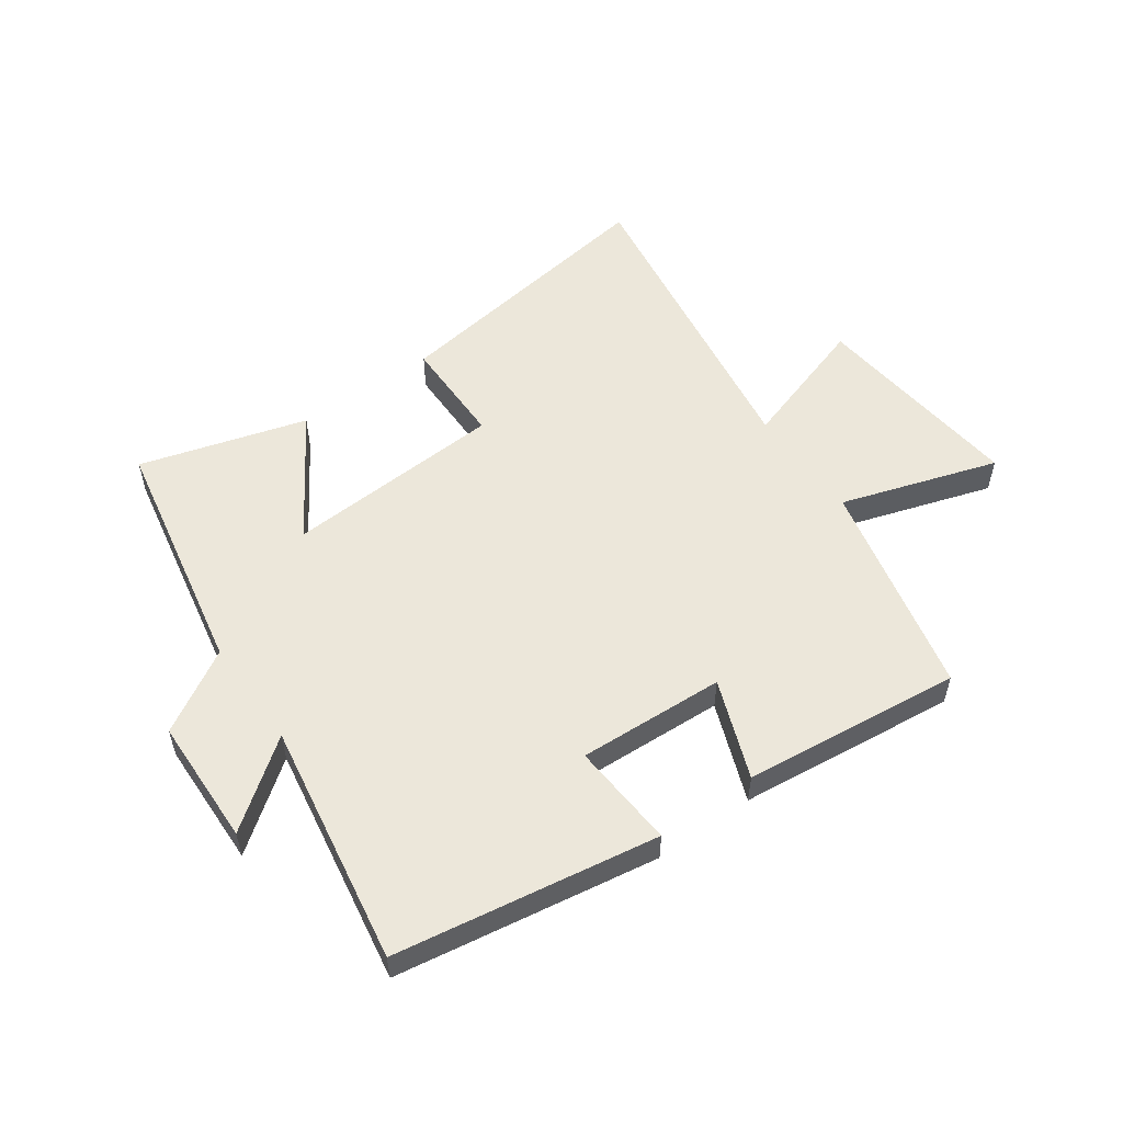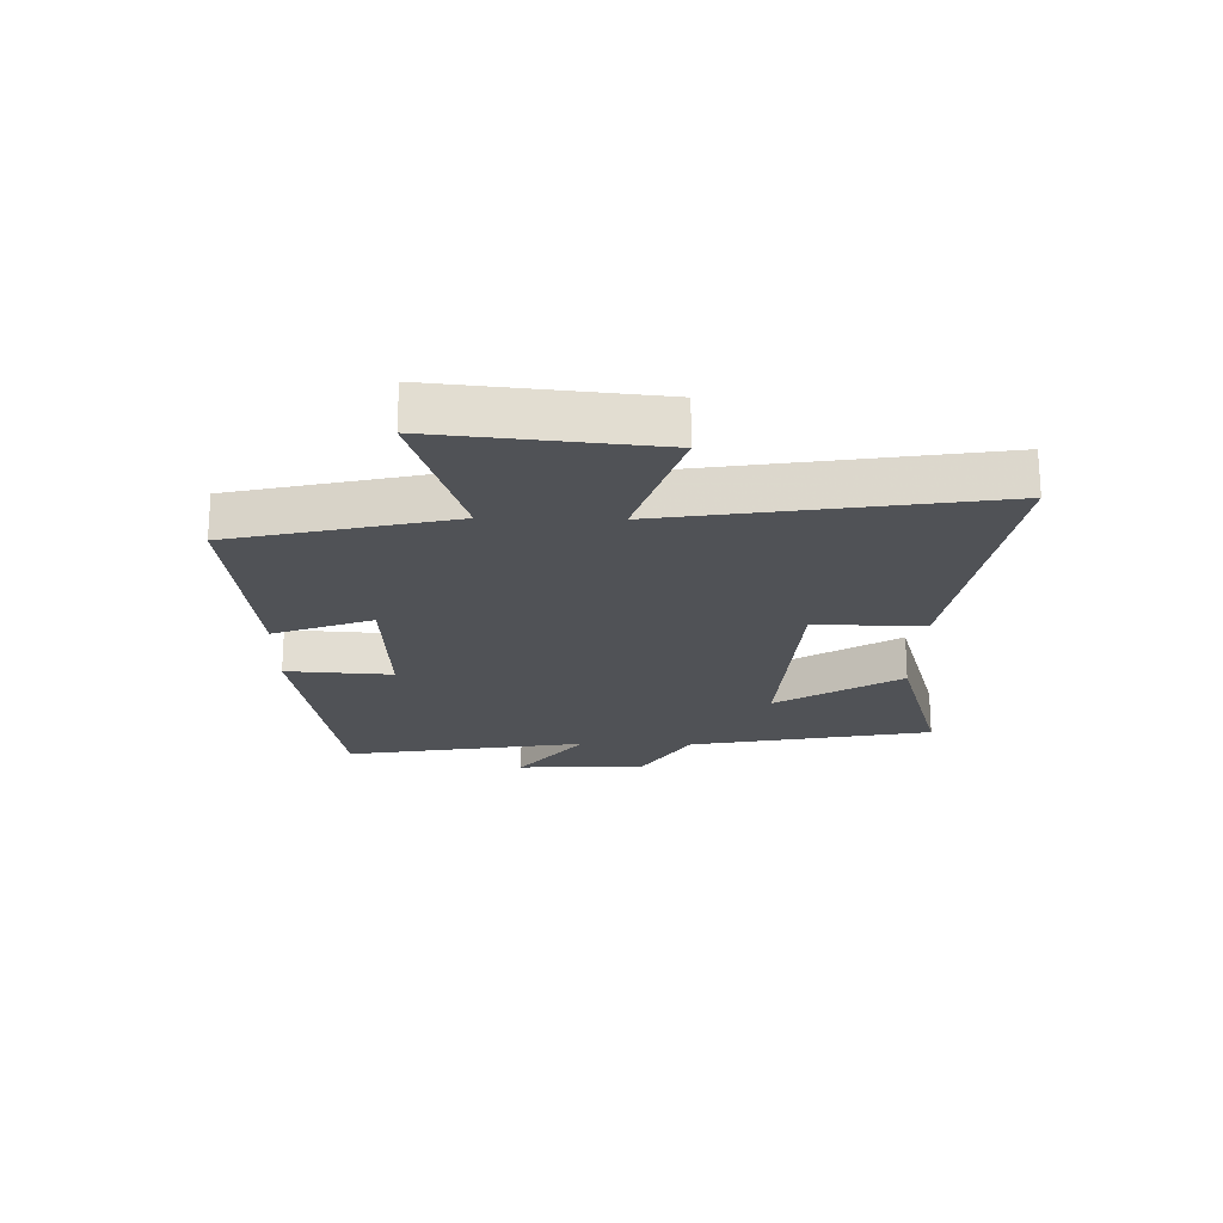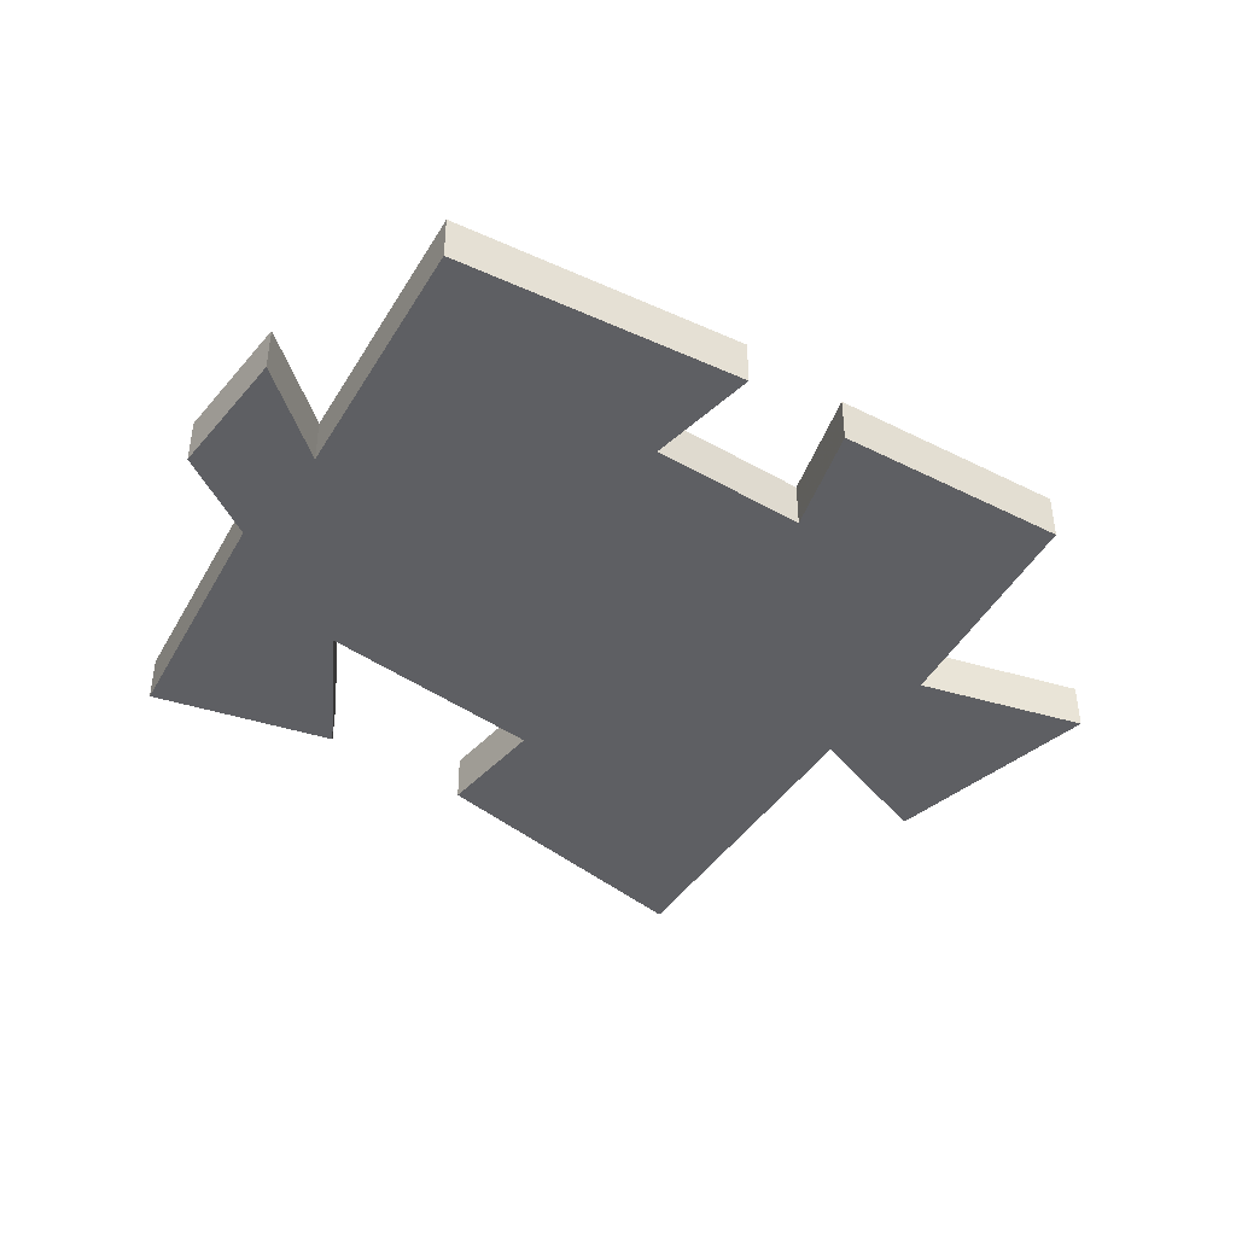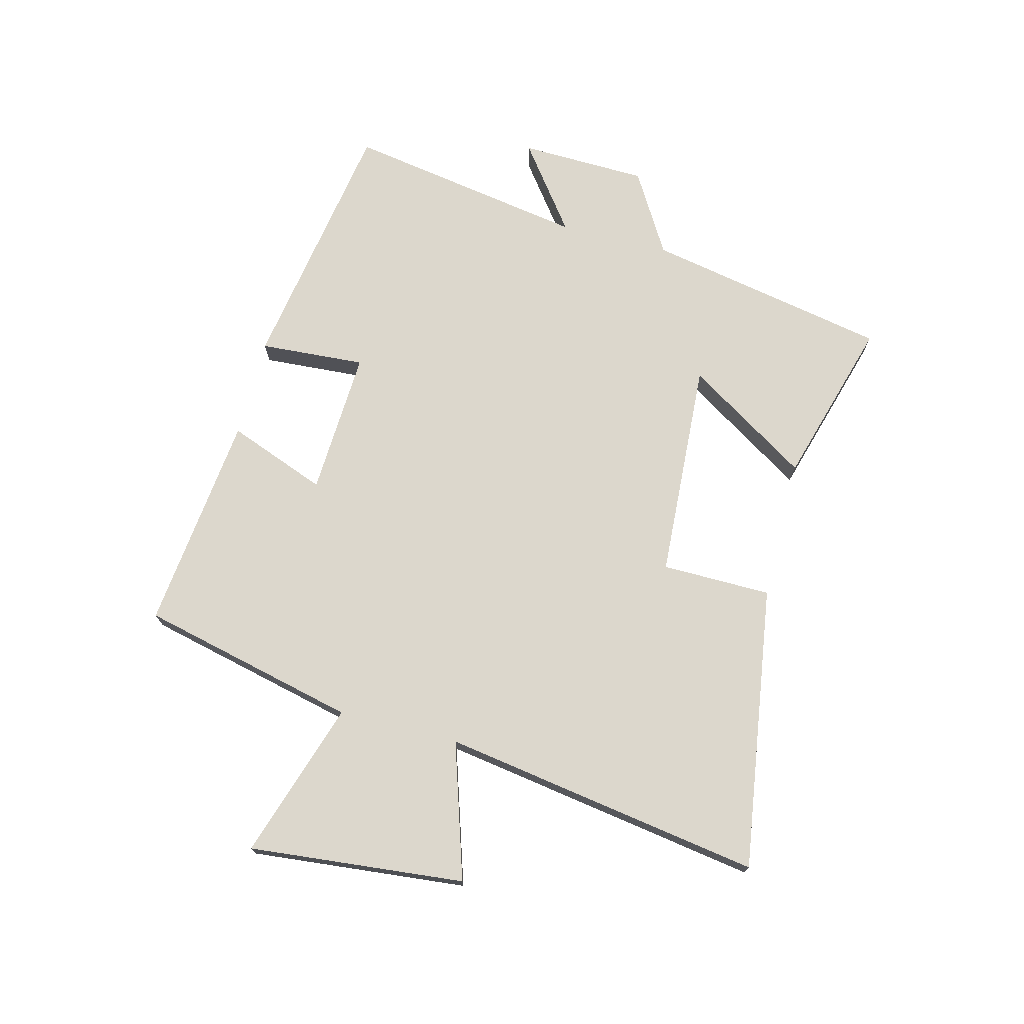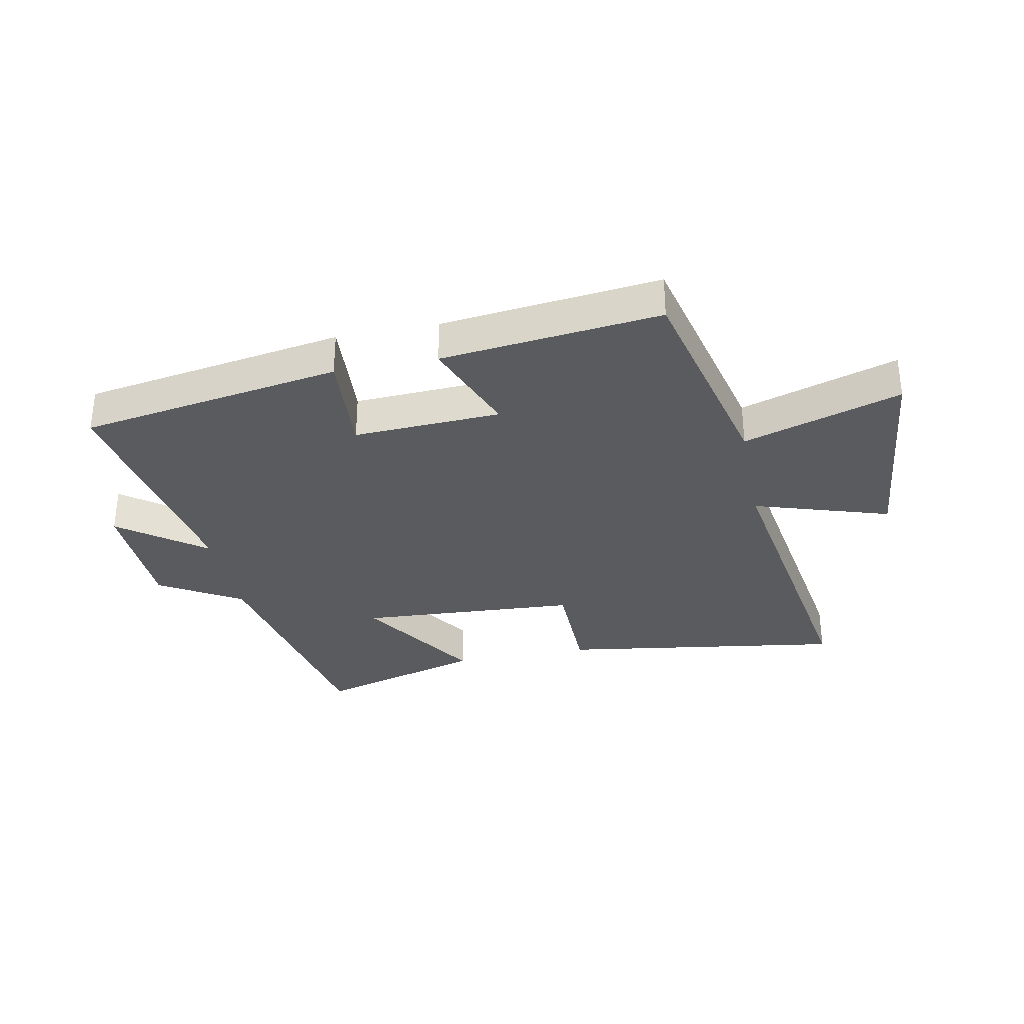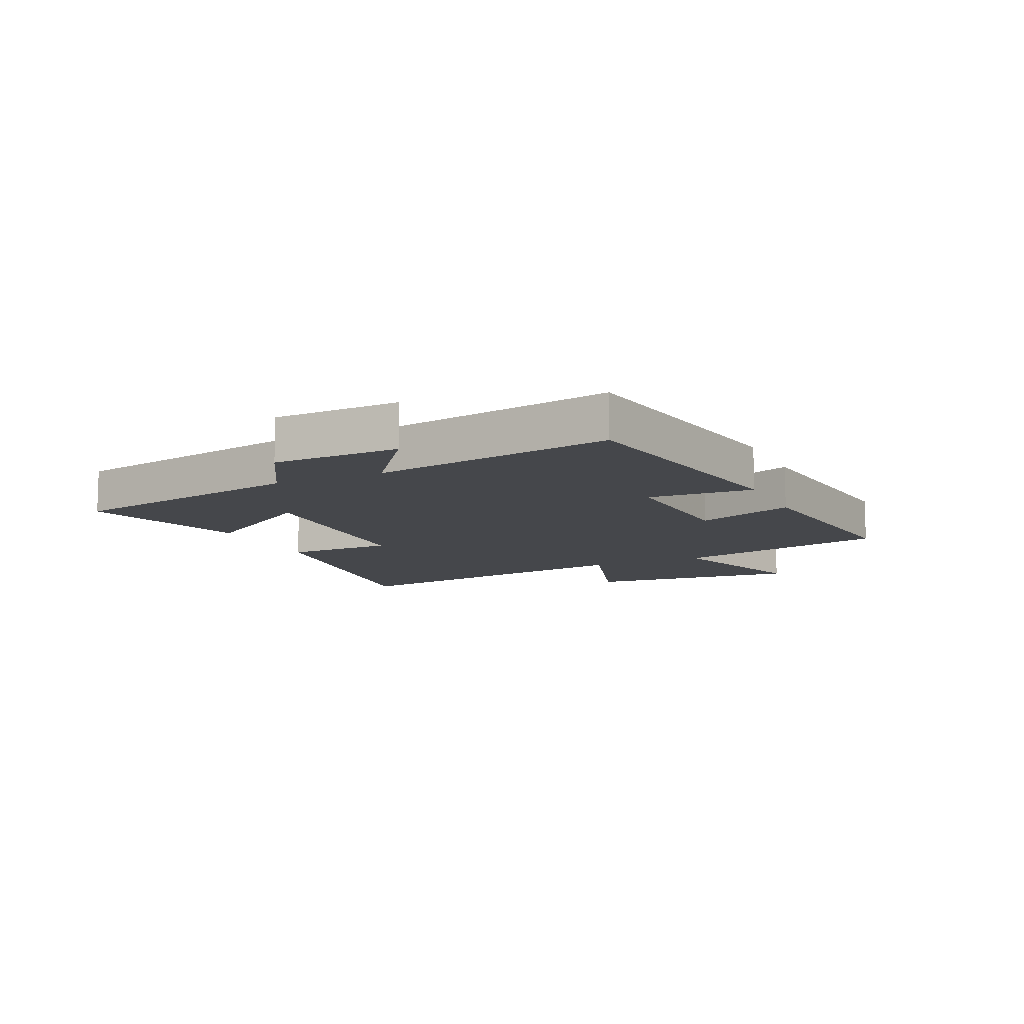
<metadata>
{"format":"obj","ext":"obj","renderer":"f3d","projection":"perspective","resolution":1024,"background":"white","views":[{"elev":54.1,"azim":-35.5,"up":"+Y"},{"elev":-20.8,"azim":88.7,"up":"+Y"},{"elev":-40.5,"azim":-38.1,"up":"+Y"},{"elev":72.8,"azim":104.4,"up":"+Y"},{"elev":-32.5,"azim":11.3,"up":"+Y"},{"elev":-10.4,"azim":-64.9,"up":"+Y"}]}
</metadata>
<code>
v -0.569 0.07 0.428
v -0.127 0.07 0.5
v -0.139 0.07 0.321
v 0.109 0.07 0.333
v 0.045 0.07 0.5
v 0.414 0.07 0.541
v 0.5 0.07 0.174
v 0.765 0.07 0.259
v 0.729 0.07 -0.105
v 0.5 0.07 -0.032
v 0.585 0.07 -0.572
v 0.104 0.07 -0.5
v 0.102 0.07 -0.315
v -0.27 0.07 -0.293
v -0.138 0.07 -0.5
v -0.42 0.07 -0.582
v -0.5 0.07 -0.171
v -0.638 0.07 -0.089
v -0.644 0.07 0.127
v -0.5 0.07 0.019
v -0.569 0 0.428
v -0.127 0 0.5
v -0.139 0 0.321
v 0.109 0 0.333
v 0.045 0 0.5
v 0.414 0 0.541
v 0.5 0 0.174
v 0.765 0 0.259
v 0.729 0 -0.105
v 0.5 0 -0.032
v 0.585 0 -0.572
v 0.104 0 -0.5
v 0.102 0 -0.315
v -0.27 0 -0.293
v -0.138 0 -0.5
v -0.42 0 -0.582
v -0.5 0 -0.171
v -0.638 0 -0.089
v -0.644 0 0.127
v -0.5 0 0.019
f 17 18 19 20
f 15 16 17 20
f 14 15 20
f 13 14 20 1
f 10 11 12 13
f 10 13 1
f 7 8 9 10
f 4 5 6 7
f 3 4 7 10
f 1 2 3
f 1 3 10
f 40 39 38 37
f 40 37 36 35
f 40 35 34
f 21 40 34 33
f 33 32 31 30
f 21 33 30
f 30 29 28 27
f 27 26 25 24
f 30 27 24 23
f 23 22 21
f 30 23 21
f 1 21 22 2
f 2 22 23 3
f 3 23 24 4
f 4 24 25 5
f 5 25 26 6
f 6 26 27 7
f 7 27 28 8
f 8 28 29 9
f 9 29 30 10
f 10 30 31 11
f 11 31 32 12
f 12 32 33 13
f 13 33 34 14
f 14 34 35 15
f 15 35 36 16
f 16 36 37 17
f 17 37 38 18
f 18 38 39 19
f 19 39 40 20
f 20 40 21 1

</code>
